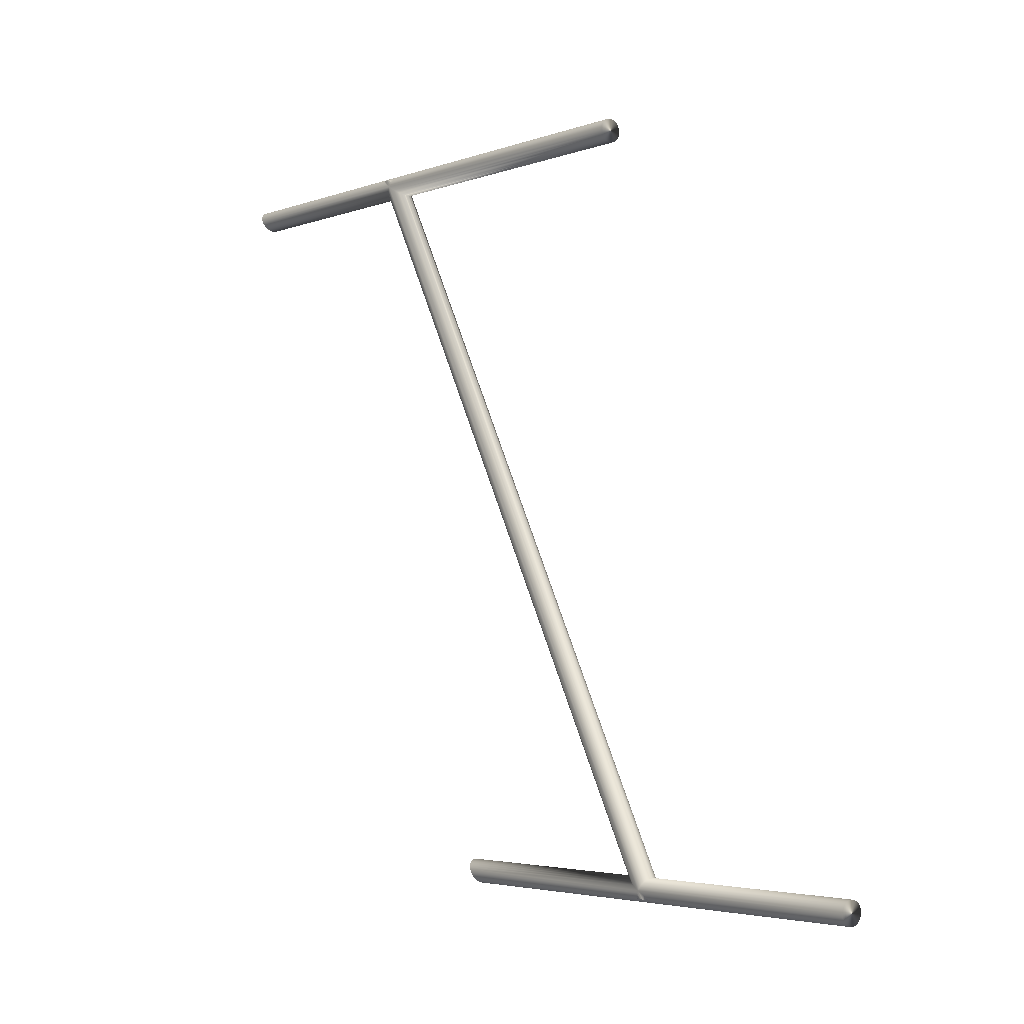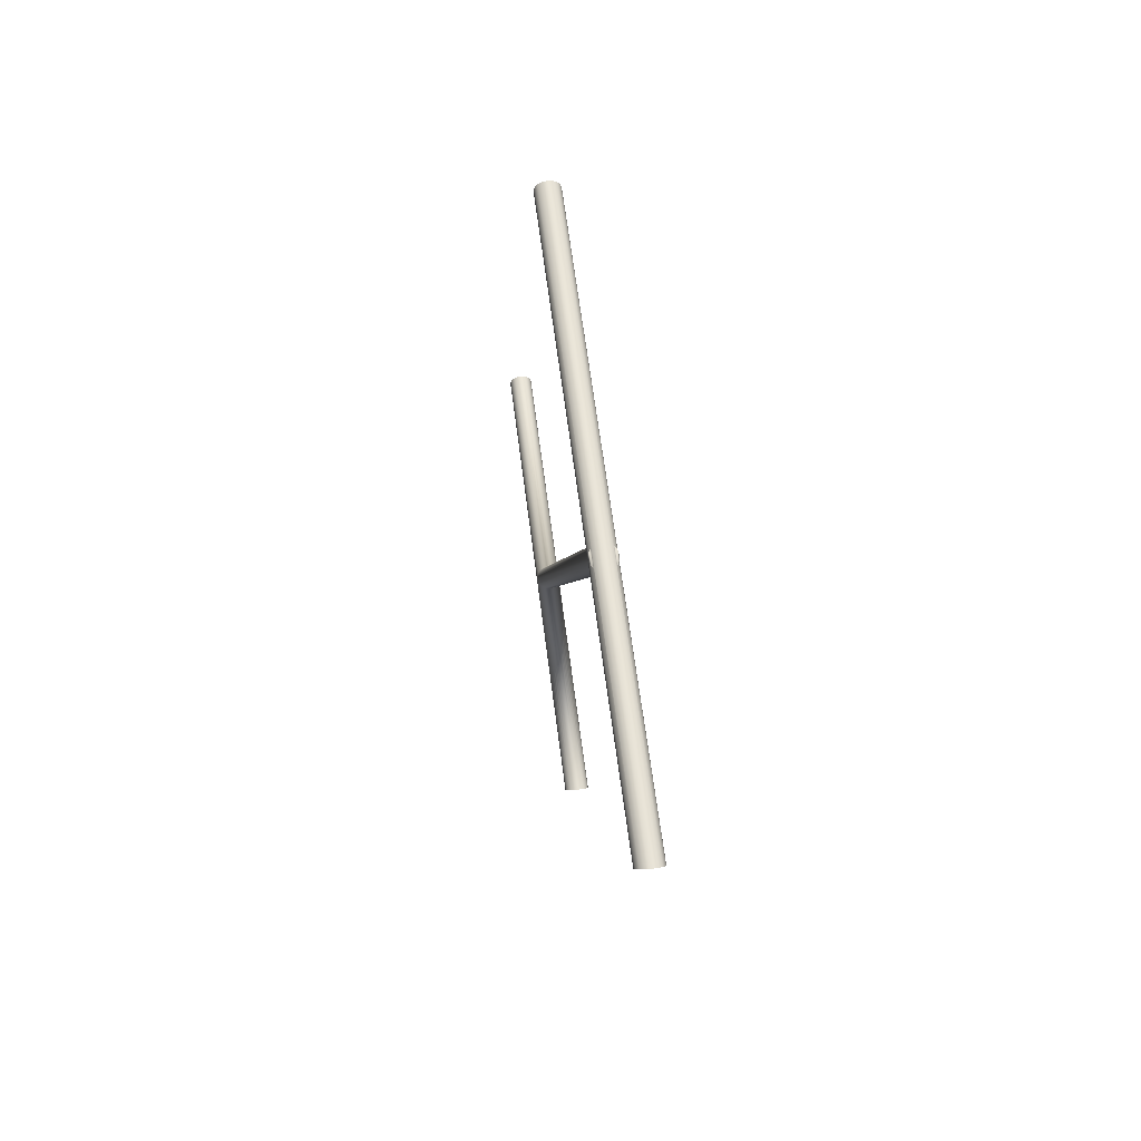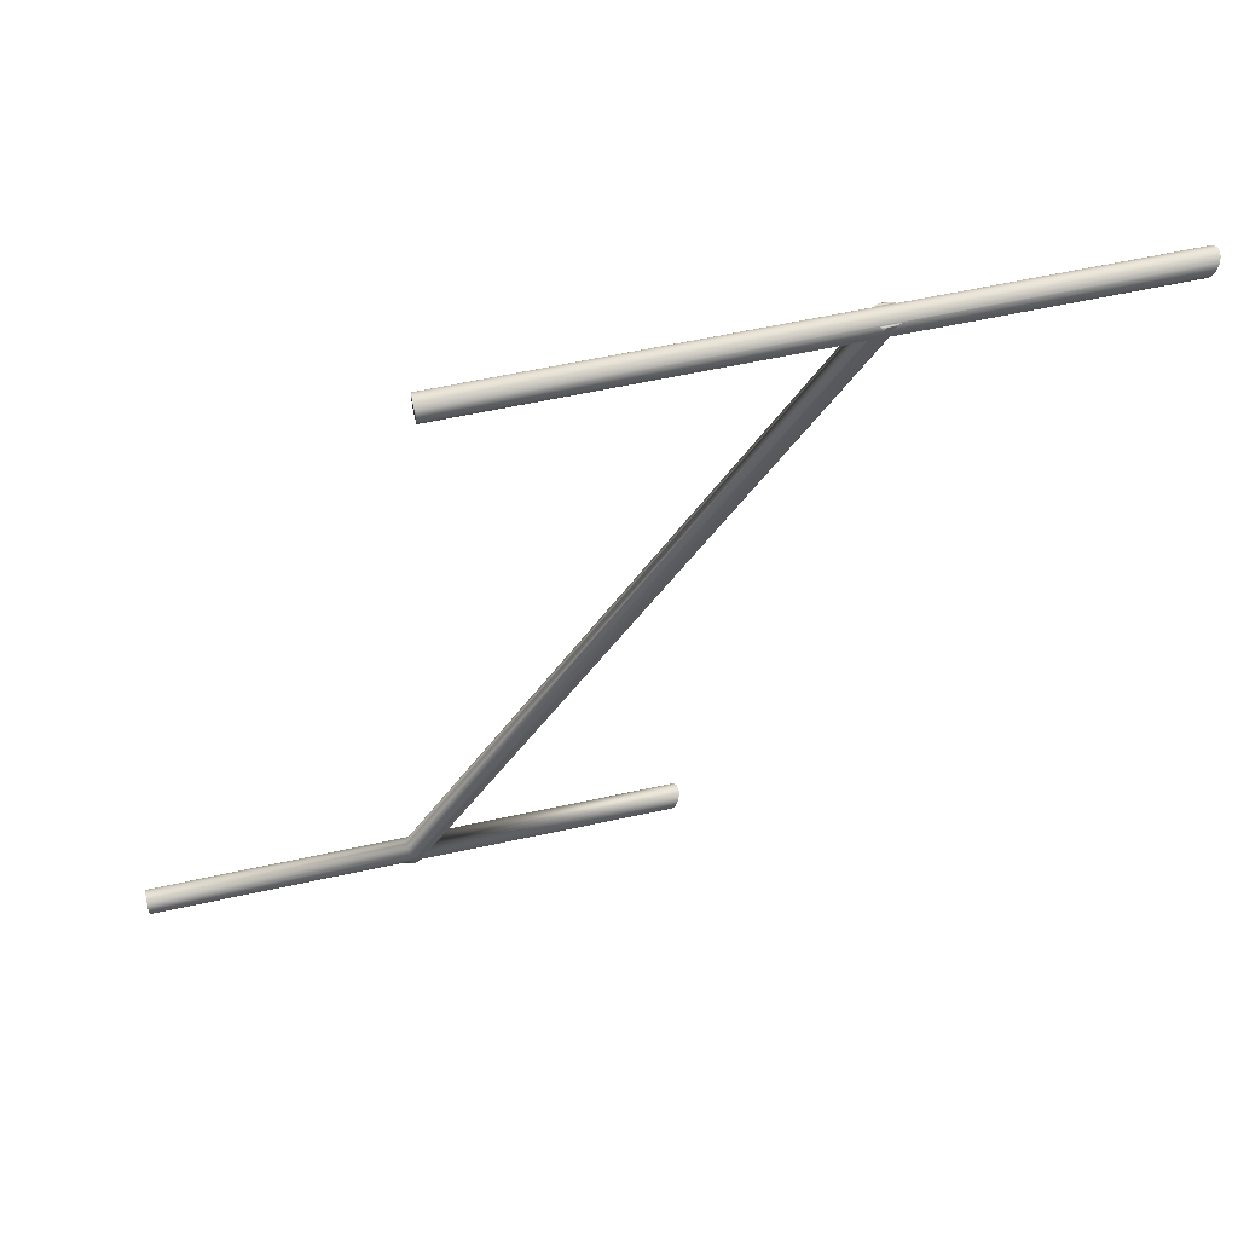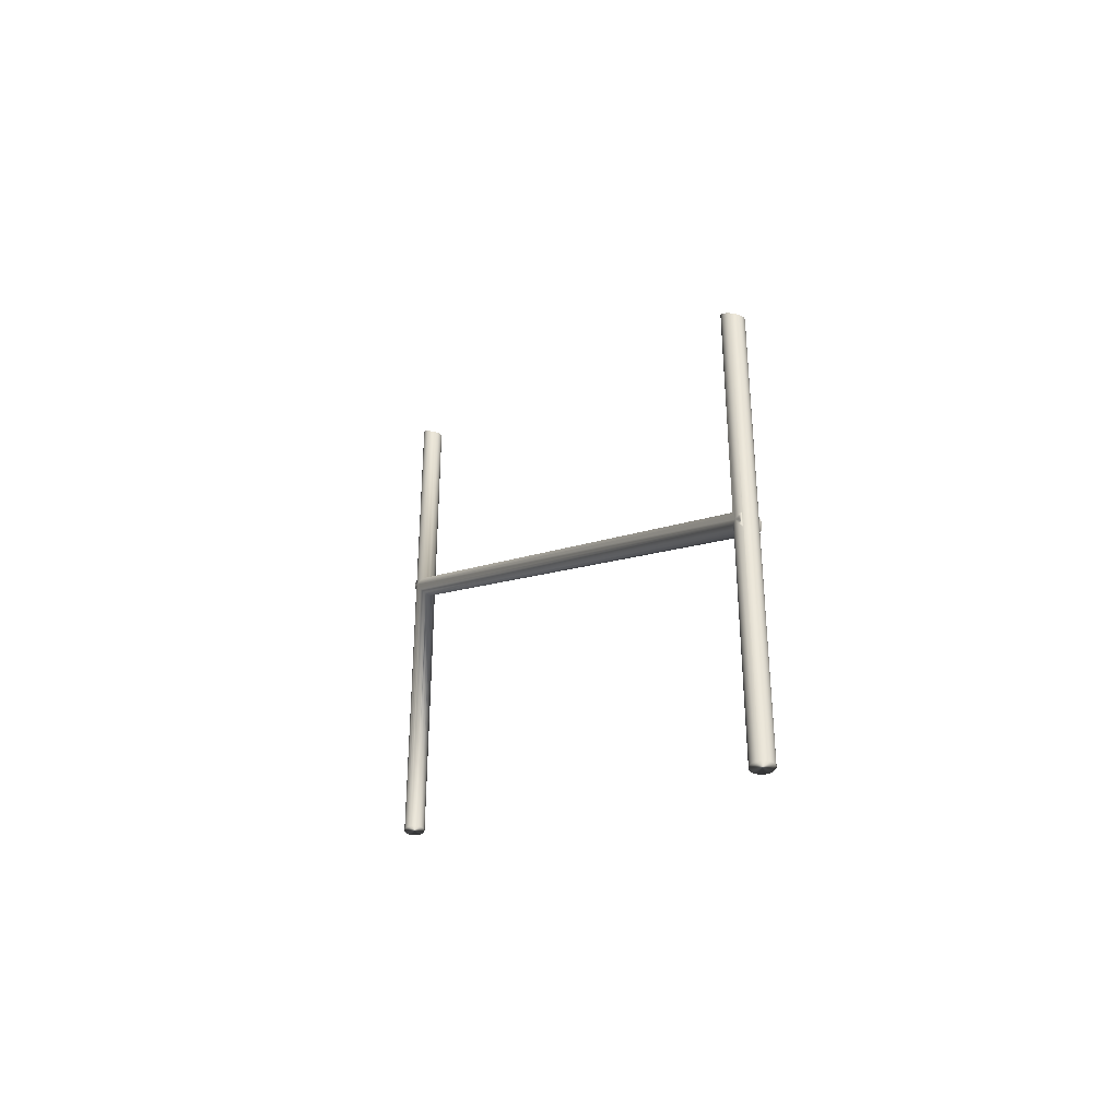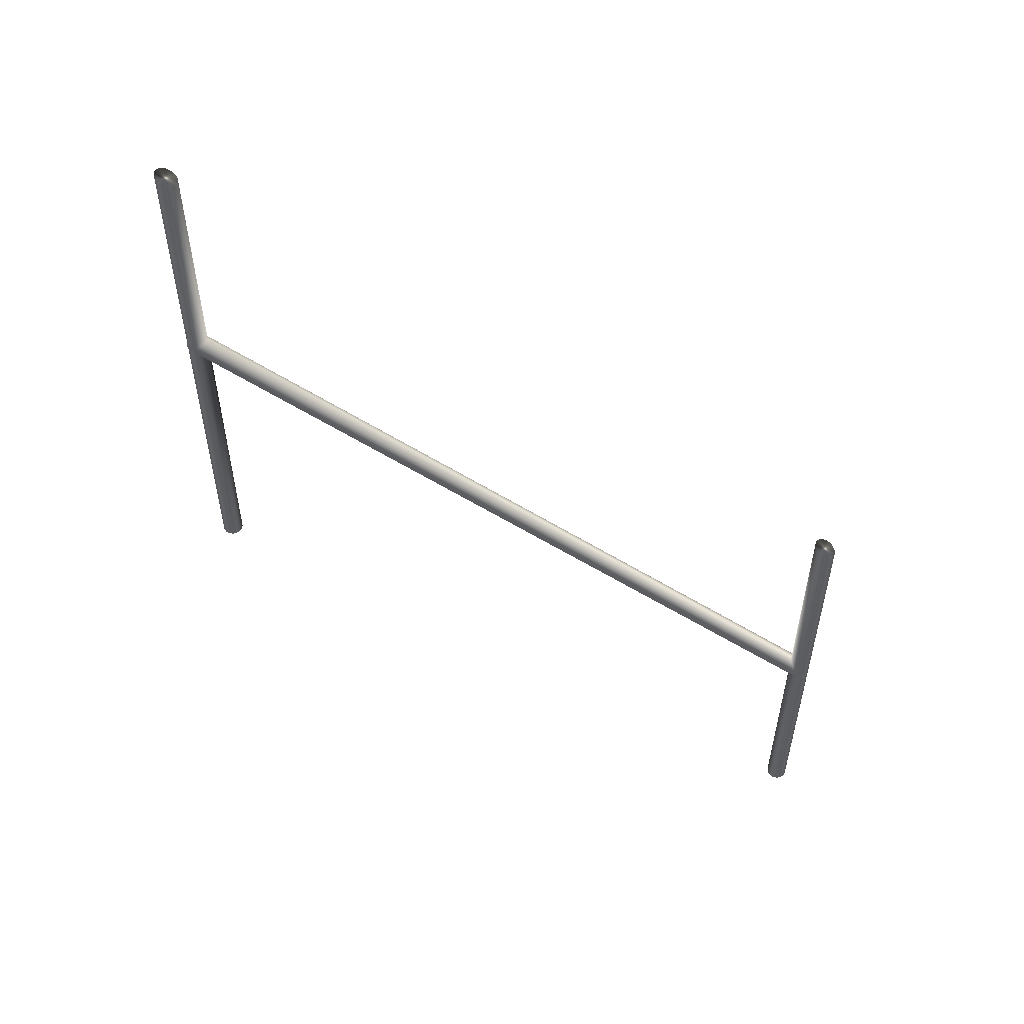
<metadata>
{"format":"obj","ext":"obj","renderer":"f3d","projection":"perspective","resolution":1024,"background":"white","views":[{"elev":-3.8,"azim":-39.5,"up":"+Z"},{"elev":60.5,"azim":172.9,"up":"+Z"},{"elev":60.5,"azim":77.4,"up":"+Z"},{"elev":-36.5,"azim":152.6,"up":"+Y"},{"elev":53.1,"azim":104.4,"up":"+Y"}]}
</metadata>
<code>
v 71.86 3.217 -206.3
v 71.86 1.865 -206.3
v 71.86 3.21 -206.3
v 71.86 1.872 -206.3
v 71.86 3.204 -206.3
v 71.86 1.879 -206.3
v 71.86 3.197 -206.3
v 71.85 1.885 -206.3
v 71.85 3.191 -206.3
v 71.84 1.891 -206.3
v 71.84 3.186 -206.3
v 71.83 1.896 -206.3
v 71.83 3.182 -206.3
v 71.82 1.899 -206.3
v 71.82 3.179 -206.3
v 71.81 1.901 -206.3
v 71.81 3.177 -206.3
v 71.8 1.902 -206.3
v 71.8 3.176 -206.3
v 71.79 3.177 -206.3
v 71.79 1.901 -206.3
v 71.78 3.179 -206.3
v 71.78 1.899 -206.3
v 71.77 3.182 -206.3
v 71.77 1.896 -206.3
v 71.76 3.186 -206.3
v 71.76 1.891 -206.3
v 71.75 3.191 -206.3
v 71.75 1.885 -206.3
v 71.74 3.197 -206.3
v 71.74 1.879 -206.3
v 71.74 3.204 -206.3
v 71.74 1.872 -206.3
v 71.74 3.21 -206.3
v 71.74 1.865 -206.3
v 71.74 3.217 -206.3
v 71.74 1.902 -206.2
v 71.74 3.223 -206.2
v 71.75 3.229 -206.2
v 71.75 1.935 -206.2
v 71.76 3.234 -206.2
v 71.75 1.84 -206.2
v 71.76 0 -206.2
v 71.75 0 -206.2
v 71.75 1.845 -206.2
v 71.74 1.851 -206.2
v 71.86 1.902 -206.2
v 71.86 3.223 -206.2
v 71.85 3.229 -206.2
v 71.85 1.935 -206.2
v 71.84 3.234 -206.2
v 71.85 1.84 -206.2
v 71.84 0 -206.2
v 71.85 0 -206.2
v 71.83 3.238 -206.2
v 71.83 0 -206.2
v 71.82 3.242 -206.2
v 71.82 0 -206.2
v 71.81 3.243 -206.2
v 71.8 0 -206.2
v 71.8 3.244 -206.2
v 71.79 3.243 -206.2
v 71.78 0 -206.2
v 71.78 3.242 -206.2
v 71.77 0 -206.2
v 71.77 3.238 -206.2
v 71.86 0 -206.3
v 71.86 0 -206.3
v 71.86 1.858 -206.3
v 71.86 0 -206.2
v 71.86 1.851 -206.2
v 71.85 1.845 -206.2
v 71.86 1.825 -206.3
v 71.85 0 -206.3
v 71.85 1.806 -206.3
v 71.84 0 -206.3
v 71.84 1.79 -206.3
v 71.83 1.777 -206.3
v 71.83 0 -206.3
v 71.82 1.768 -206.3
v 71.82 0 -206.3
v 71.82 1.764 -206.3
v 71.81 1.762 -206.3
v 71.81 1.76 -206.3
v 71.8 0 -206.3
v 71.8 1.76 -206.3
v 71.79 1.76 -206.3
v 71.78 0 -206.3
v 71.79 1.762 -206.3
v 71.78 1.764 -206.3
v 71.78 1.768 -206.3
v 71.77 0 -206.3
v 71.77 1.777 -206.3
v 71.76 0 -206.3
v 71.76 1.79 -206.3
v 71.75 1.806 -206.3
v 71.75 0 -206.3
v 71.74 1.825 -206.3
v 71.74 0 -206.3
v 71.74 0 -206.3
v 71.74 1.858 -206.3
v 71.74 0 -206.2
v 71.75 1.85 -206.2
v 71.75 1.923 -206.2
v 71.74 1.862 -206.2
v 71.74 1.906 -206.2
v 71.74 1.874 -206.2
v 71.74 1.887 -206.2
v 71.85 1.85 -206.2
v 71.85 1.923 -206.2
v 71.86 1.862 -206.2
v 71.86 1.906 -206.2
v 71.86 1.874 -206.2
v 71.86 1.887 -206.2
v 71.86 1.095 -210.2
v 71.86 -0.2568 -210.2
v 71.86 1.089 -210.2
v 71.86 -0.2501 -210.2
v 71.86 1.082 -210.2
v 71.86 -0.2436 -210.2
v 71.86 1.076 -210.2
v 71.85 -0.2375 -210.2
v 71.85 1.07 -210.2
v 71.85 -0.232 -210.2
v 71.84 1.065 -210.2
v 71.85 -0.3268 -210.2
v 71.84 -1.625 -210.2
v 71.85 -1.625 -210.2
v 71.86 -0.2943 -210.2
v 71.86 -1.625 -210.2
v 71.86 -1.625 -210.2
v 71.86 -0.2641 -210.2
v 71.86 -1.625 -210.2
v 71.86 -0.2711 -210.2
v 71.85 -1.625 -210.2
v 71.85 -0.2775 -210.1
v 71.84 -1.625 -210.1
v 71.84 -0.2832 -210.1
v 71.83 -0.2878 -210.1
v 71.86 -0.2167 -210.2
v 71.86 1.102 -210.2
v 71.85 -0.1985 -210.1
v 71.85 1.108 -210.1
v 71.84 -0.1826 -210.1
v 71.84 1.113 -210.1
v 71.83 -0.1696 -210.1
v 71.83 1.117 -210.1
v 71.82 -0.1599 -210.1
v 71.82 1.12 -210.1
v 71.82 -0.1564 -210.1
v 71.81 1.122 -210.1
v 71.81 -0.1539 -210.1
v 71.81 -0.1524 -210.1
v 71.8 1.123 -210.1
v 71.8 -0.1519 -210.1
v 71.79 -0.1524 -210.1
v 71.79 1.122 -210.1
v 71.79 -0.1539 -210.1
v 71.78 -0.1564 -210.1
v 71.78 1.12 -210.1
v 71.78 -0.1599 -210.1
v 71.77 1.117 -210.1
v 71.77 -0.1696 -210.1
v 71.76 1.113 -210.1
v 71.76 -0.1826 -210.1
v 71.75 1.108 -210.1
v 71.75 -0.1985 -210.1
v 71.74 1.102 -210.2
v 71.74 -0.2167 -210.2
v 71.74 1.095 -210.2
v 71.74 -0.2568 -210.2
v 71.74 1.089 -210.2
v 71.74 -0.2501 -210.2
v 71.74 1.082 -210.2
v 71.74 -0.2436 -210.2
v 71.74 1.076 -210.2
v 71.75 -0.2375 -210.2
v 71.75 1.07 -210.2
v 71.75 -0.232 -210.2
v 71.76 1.065 -210.2
v 71.75 -0.3268 -210.2
v 71.76 -1.625 -210.2
v 71.75 -1.625 -210.2
v 71.77 1.061 -210.2
v 71.77 -1.625 -210.2
v 71.78 1.057 -210.2
v 71.78 -1.625 -210.2
v 71.79 1.056 -210.2
v 71.8 -1.625 -210.2
v 71.8 1.055 -210.2
v 71.81 1.056 -210.2
v 71.82 -1.625 -210.2
v 71.82 1.057 -210.2
v 71.83 -1.625 -210.2
v 71.83 1.061 -210.2
v 71.74 -0.2943 -210.2
v 71.74 -1.625 -210.2
v 71.74 -1.625 -210.2
v 71.74 -0.2641 -210.2
v 71.74 -1.625 -210.2
v 71.74 -0.2711 -210.2
v 71.75 -1.625 -210.2
v 71.75 -0.2775 -210.1
v 71.76 -1.625 -210.1
v 71.76 -0.2832 -210.1
v 71.77 -0.2878 -210.1
v 71.77 -1.625 -210.1
v 71.78 -0.2912 -210.1
v 71.78 -1.625 -210.1
v 71.79 -0.2934 -210.1
v 71.8 -1.625 -210.1
v 71.8 -0.2941 -210.1
v 71.81 -0.2934 -210.1
v 71.82 -1.625 -210.1
v 71.82 -0.2912 -210.1
v 71.83 -1.625 -210.1
v 71.85 -0.2424 -210.2
v 71.86 -0.2541 -210.2
v 71.86 -0.2665 -210.2
v 71.86 -0.2794 -210.2
v 71.86 -0.2923 -210.2
v 71.86 -0.3048 -210.2
v 71.85 -0.3164 -210.2
v 71.74 -0.2794 -210.2
v 71.74 -0.2923 -210.2
v 71.74 -0.3048 -210.2
v 71.75 -0.3164 -210.2
v 71.74 -0.2665 -210.2
v 71.74 -0.2541 -210.2
v 71.75 -0.2424 -210.2
f 1 2 3
f 3 2 4
f 3 4 5
f 5 4 6
f 5 6 7
f 7 6 8
f 7 8 9
f 9 8 10
f 9 10 11
f 11 10 12
f 11 12 13
f 13 12 14
f 13 14 15
f 15 14 16
f 15 16 17
f 17 16 18
f 17 18 19
f 19 18 20
f 20 18 21
f 20 21 22
f 22 21 23
f 22 23 24
f 24 23 25
f 24 25 26
f 26 25 27
f 26 27 28
f 28 27 29
f 28 29 30
f 30 29 31
f 30 31 32
f 32 31 33
f 32 33 34
f 34 33 35
f 34 35 36
f 36 35 37
f 36 37 38
f 38 37 39
f 39 37 40
f 39 40 41
f 41 40 42
f 41 42 43
f 43 42 44
f 44 42 45
f 44 45 46
f 2 1 47
f 47 1 48
f 47 48 49
f 47 49 50
f 50 49 51
f 50 51 52
f 52 51 53
f 52 53 54
f 51 55 53
f 53 55 56
f 56 55 57
f 56 57 58
f 58 57 59
f 58 59 60
f 60 59 61
f 60 61 62
f 60 62 63
f 63 62 64
f 63 64 65
f 65 64 66
f 65 66 43
f 43 66 41
f 67 2 68
f 68 2 69
f 68 69 70
f 70 69 71
f 70 71 54
f 54 71 72
f 54 72 52
f 2 67 73
f 73 67 74
f 73 74 75
f 75 74 76
f 75 76 77
f 77 76 78
f 78 76 79
f 78 79 80
f 80 79 81
f 80 81 82
f 82 81 83
f 83 81 84
f 84 81 85
f 84 85 86
f 86 85 87
f 87 85 88
f 87 88 89
f 89 88 90
f 90 88 91
f 91 88 92
f 91 92 93
f 93 92 94
f 93 94 95
f 95 94 96
f 96 94 97
f 96 97 98
f 98 97 99
f 98 99 35
f 35 99 100
f 35 100 101
f 101 100 102
f 101 102 46
f 46 102 44
f 3 5 1
f 1 5 48
f 48 5 7
f 48 7 49
f 49 7 9
f 49 9 51
f 51 9 11
f 51 11 55
f 55 11 13
f 55 13 57
f 57 13 15
f 57 15 59
f 59 15 17
f 59 17 61
f 61 17 19
f 61 19 62
f 62 19 20
f 62 20 64
f 64 20 22
f 64 22 66
f 66 22 24
f 66 24 41
f 41 24 26
f 41 26 39
f 39 26 28
f 39 28 38
f 38 28 30
f 38 30 36
f 36 30 32
f 36 32 34
f 68 70 67
f 67 70 74
f 74 70 54
f 74 54 76
f 76 54 53
f 76 53 79
f 79 53 56
f 79 56 81
f 81 56 58
f 81 58 85
f 85 58 60
f 85 60 88
f 88 60 63
f 88 63 92
f 92 63 65
f 92 65 94
f 94 65 43
f 94 43 97
f 97 43 44
f 97 44 99
f 99 44 102
f 99 102 100
f 42 40 103
f 103 40 104
f 103 104 105
f 105 104 106
f 105 106 107
f 107 106 108
f 52 109 50
f 50 109 110
f 110 109 111
f 110 111 112
f 112 111 113
f 112 113 114
f 40 37 104
f 104 37 106
f 106 37 35
f 106 35 108
f 108 35 101
f 108 101 107
f 107 101 46
f 107 46 105
f 105 46 45
f 105 45 103
f 103 45 42
f 47 112 2
f 2 112 114
f 2 114 69
f 69 114 113
f 69 113 71
f 71 113 111
f 71 111 72
f 72 111 109
f 72 109 52
f 50 110 47
f 47 110 112
f 115 116 117
f 117 116 118
f 117 118 119
f 119 118 120
f 119 120 121
f 121 120 122
f 121 122 123
f 123 122 124
f 123 124 125
f 125 124 126
f 125 126 127
f 127 126 128
f 128 126 129
f 128 129 130
f 130 129 116
f 130 116 131
f 131 116 132
f 131 132 133
f 133 132 134
f 133 134 135
f 135 134 136
f 135 136 137
f 137 136 138
f 137 138 139
f 116 115 140
f 140 115 141
f 140 141 142
f 142 141 143
f 142 143 144
f 144 143 145
f 144 145 146
f 146 145 147
f 146 147 148
f 148 147 149
f 148 149 150
f 150 149 151
f 150 151 152
f 152 151 153
f 153 151 154
f 153 154 155
f 155 154 156
f 156 154 157
f 156 157 158
f 158 157 159
f 159 157 160
f 159 160 161
f 161 160 162
f 161 162 163
f 163 162 164
f 163 164 165
f 165 164 166
f 165 166 167
f 167 166 168
f 167 168 169
f 169 168 170
f 169 170 171
f 171 170 172
f 171 172 173
f 173 172 174
f 173 174 175
f 175 174 176
f 175 176 177
f 177 176 178
f 177 178 179
f 179 178 180
f 179 180 181
f 181 180 182
f 181 182 183
f 180 184 182
f 182 184 185
f 185 184 186
f 185 186 187
f 187 186 188
f 187 188 189
f 189 188 190
f 189 190 191
f 189 191 192
f 192 191 193
f 192 193 194
f 194 193 195
f 194 195 127
f 127 195 125
f 181 183 196
f 196 183 197
f 196 197 171
f 171 197 198
f 171 198 199
f 199 198 200
f 199 200 201
f 201 200 202
f 201 202 203
f 203 202 204
f 203 204 205
f 205 204 206
f 206 204 207
f 206 207 208
f 208 207 209
f 208 209 210
f 210 209 211
f 210 211 212
f 212 211 213
f 213 211 214
f 213 214 215
f 215 214 216
f 215 216 139
f 139 216 137
f 117 119 115
f 115 119 141
f 141 119 121
f 141 121 143
f 143 121 123
f 143 123 145
f 145 123 125
f 145 125 147
f 147 125 195
f 147 195 149
f 149 195 193
f 149 193 151
f 151 193 191
f 151 191 154
f 154 191 190
f 154 190 157
f 157 190 188
f 157 188 160
f 160 188 186
f 160 186 162
f 162 186 184
f 162 184 164
f 164 184 180
f 164 180 166
f 166 180 178
f 166 178 168
f 168 178 176
f 168 176 170
f 170 176 174
f 170 174 172
f 131 133 130
f 130 133 128
f 128 133 135
f 128 135 127
f 127 135 137
f 127 137 194
f 194 137 216
f 194 216 192
f 192 216 214
f 192 214 189
f 189 214 211
f 189 211 187
f 187 211 209
f 187 209 185
f 185 209 207
f 185 207 182
f 182 207 204
f 182 204 183
f 183 204 202
f 183 202 197
f 197 202 200
f 197 200 198
f 124 122 217
f 217 122 218
f 218 122 120
f 218 120 219
f 219 120 118
f 219 118 220
f 220 118 116
f 220 116 221
f 221 116 129
f 221 129 222
f 222 129 223
f 223 129 126
f 173 224 171
f 171 224 225
f 171 225 196
f 196 225 226
f 196 226 227
f 224 173 228
f 228 173 175
f 228 175 229
f 229 175 177
f 229 177 230
f 230 177 179
f 227 181 196
f 126 124 223
f 223 124 217
f 223 217 222
f 222 217 218
f 222 218 221
f 221 218 219
f 221 219 220
f 179 181 230
f 230 181 227
f 230 227 229
f 229 227 226
f 229 226 228
f 228 226 225
f 228 225 224
f 33 171 35
f 35 171 199
f 35 199 98
f 98 199 201
f 98 201 96
f 96 201 203
f 96 203 95
f 95 203 205
f 95 205 93
f 93 205 206
f 93 206 91
f 91 206 208
f 91 208 90
f 90 208 210
f 90 210 89
f 89 210 87
f 87 210 212
f 87 212 86
f 86 212 84
f 84 212 213
f 84 213 83
f 83 213 82
f 82 213 215
f 82 215 80
f 80 215 139
f 80 139 78
f 78 139 138
f 78 138 77
f 77 138 136
f 77 136 75
f 75 136 134
f 75 134 73
f 73 134 132
f 73 132 2
f 2 132 116
f 2 116 4
f 4 116 140
f 4 140 6
f 6 140 142
f 6 142 8
f 8 142 144
f 8 144 10
f 10 144 146
f 10 146 12
f 12 146 148
f 12 148 14
f 14 148 150
f 14 150 16
f 16 150 152
f 16 152 153
f 171 33 169
f 169 33 31
f 169 31 167
f 167 31 29
f 167 29 165
f 165 29 27
f 165 27 163
f 163 27 25
f 163 25 161
f 161 25 23
f 161 23 159
f 159 23 21
f 159 21 158
f 158 21 156
f 156 21 18
f 156 18 155
f 155 18 153
f 153 18 16

</code>
